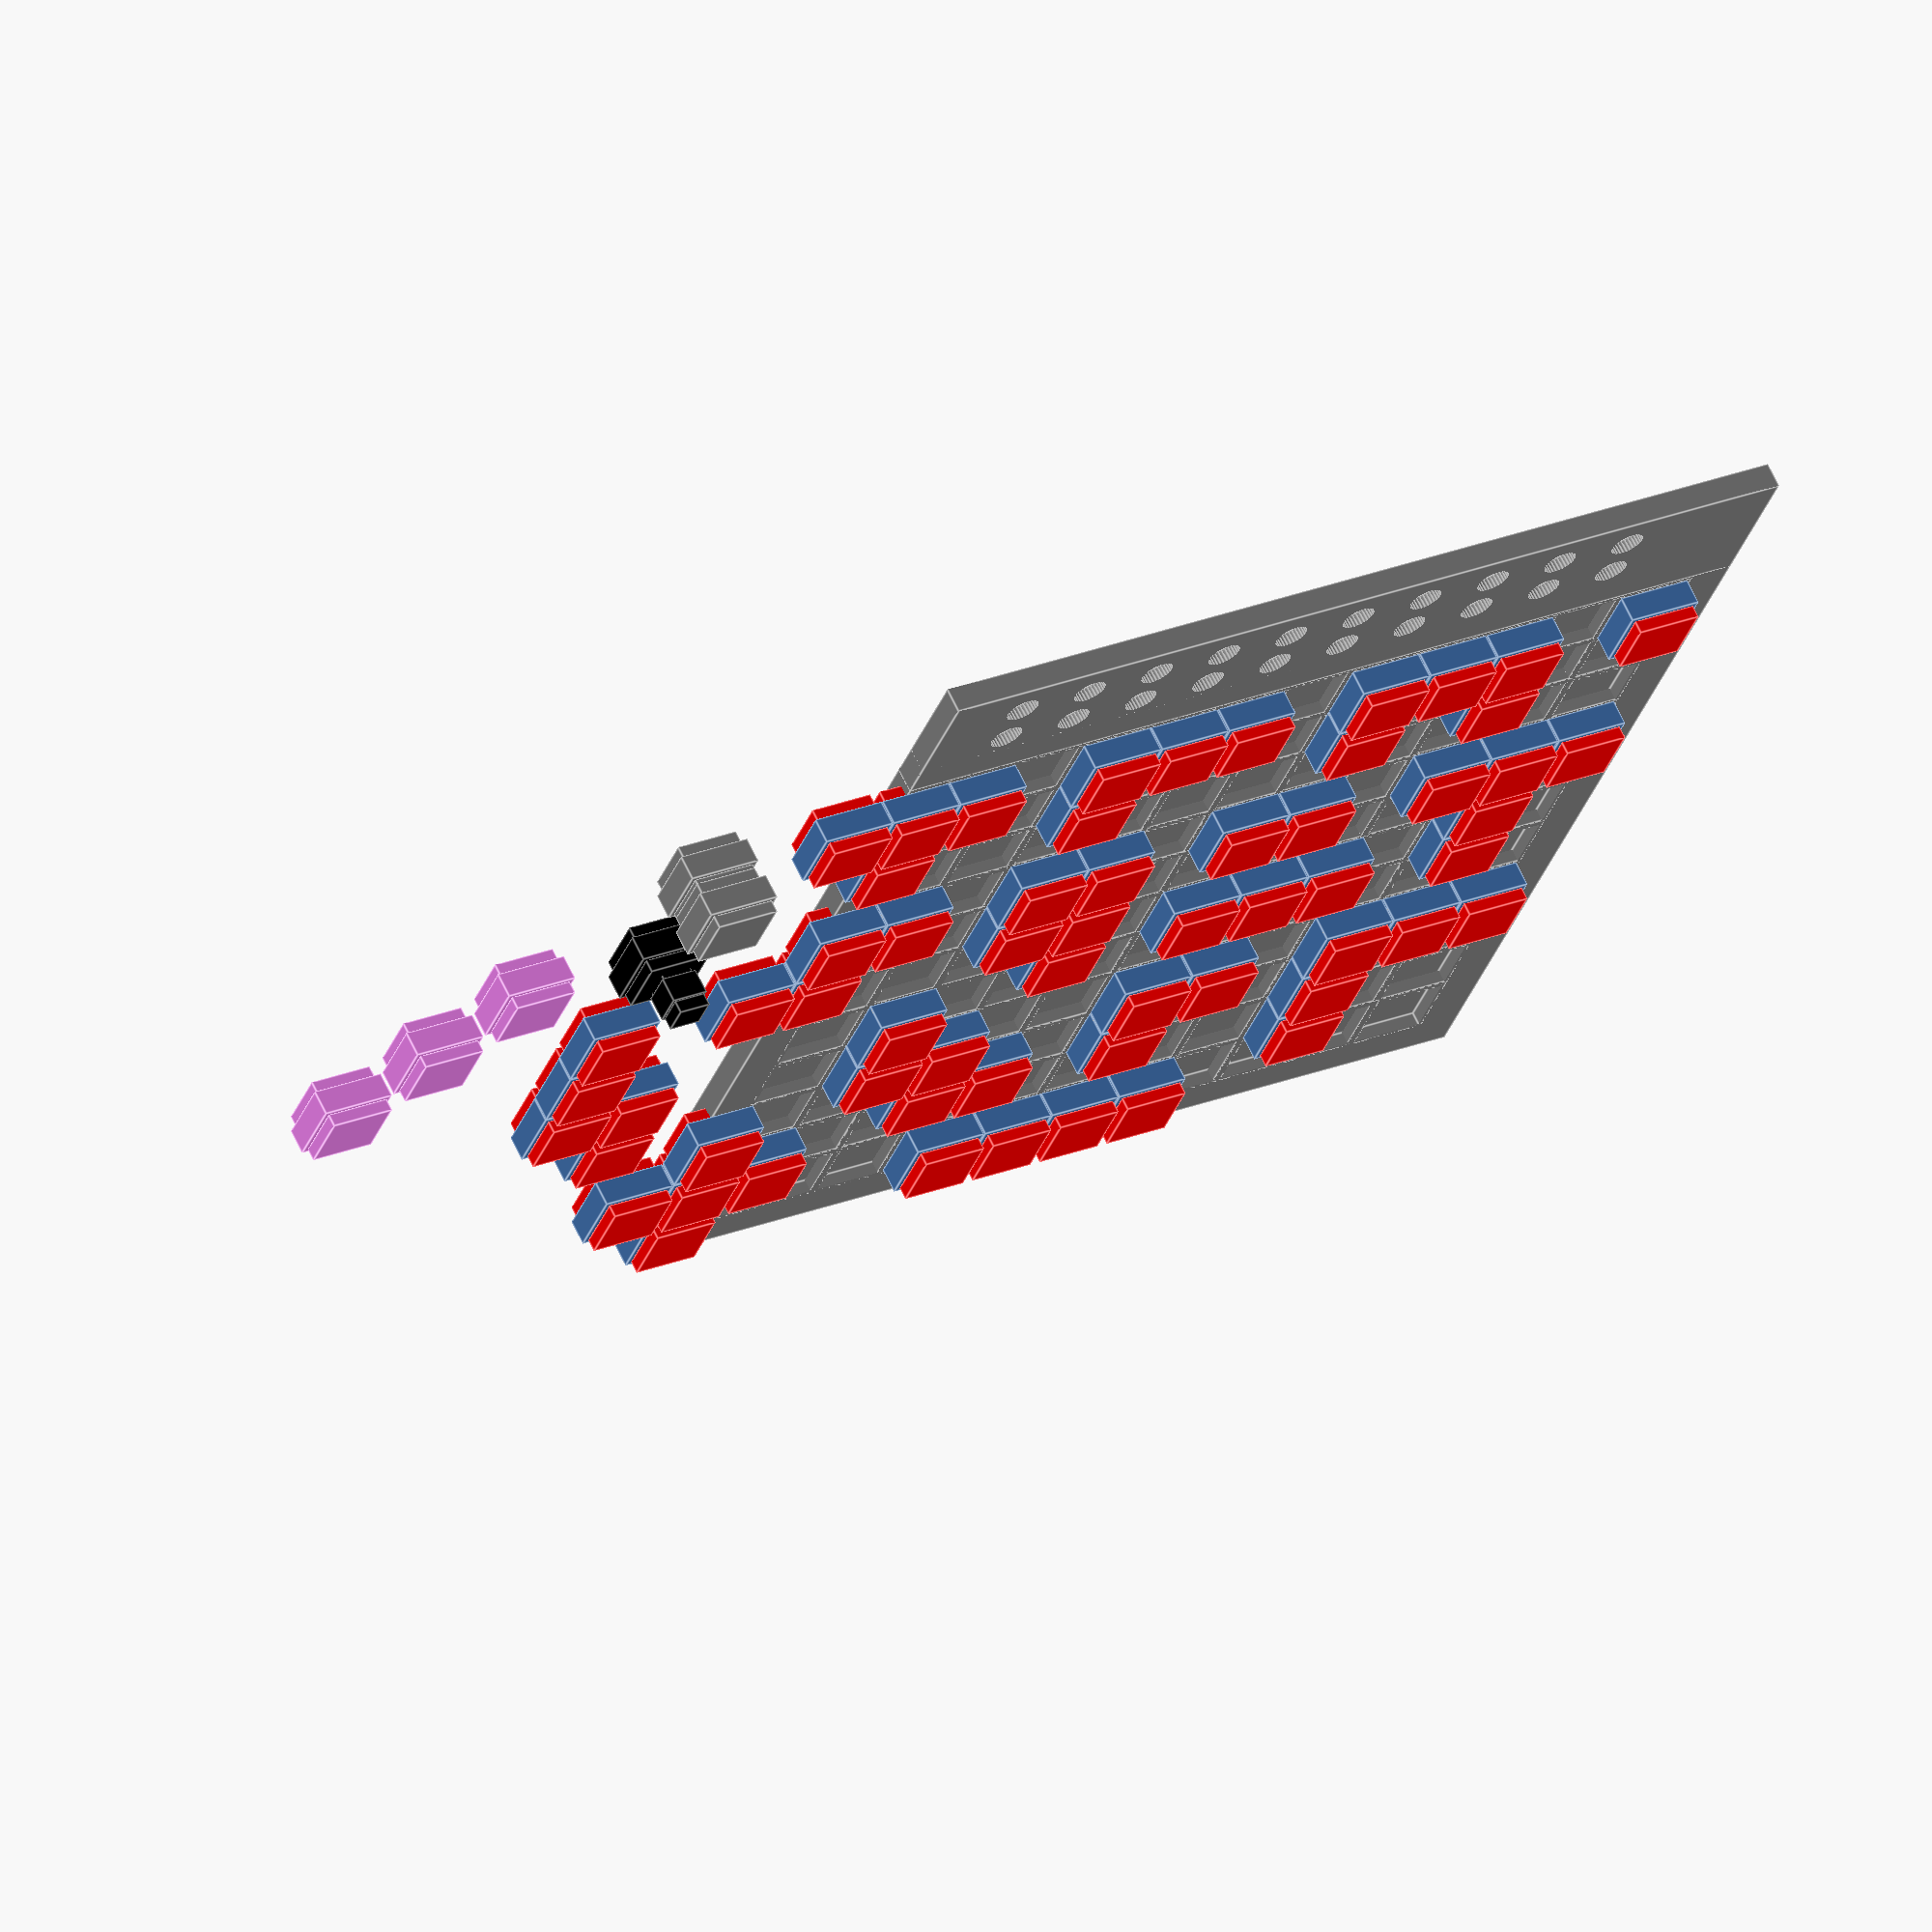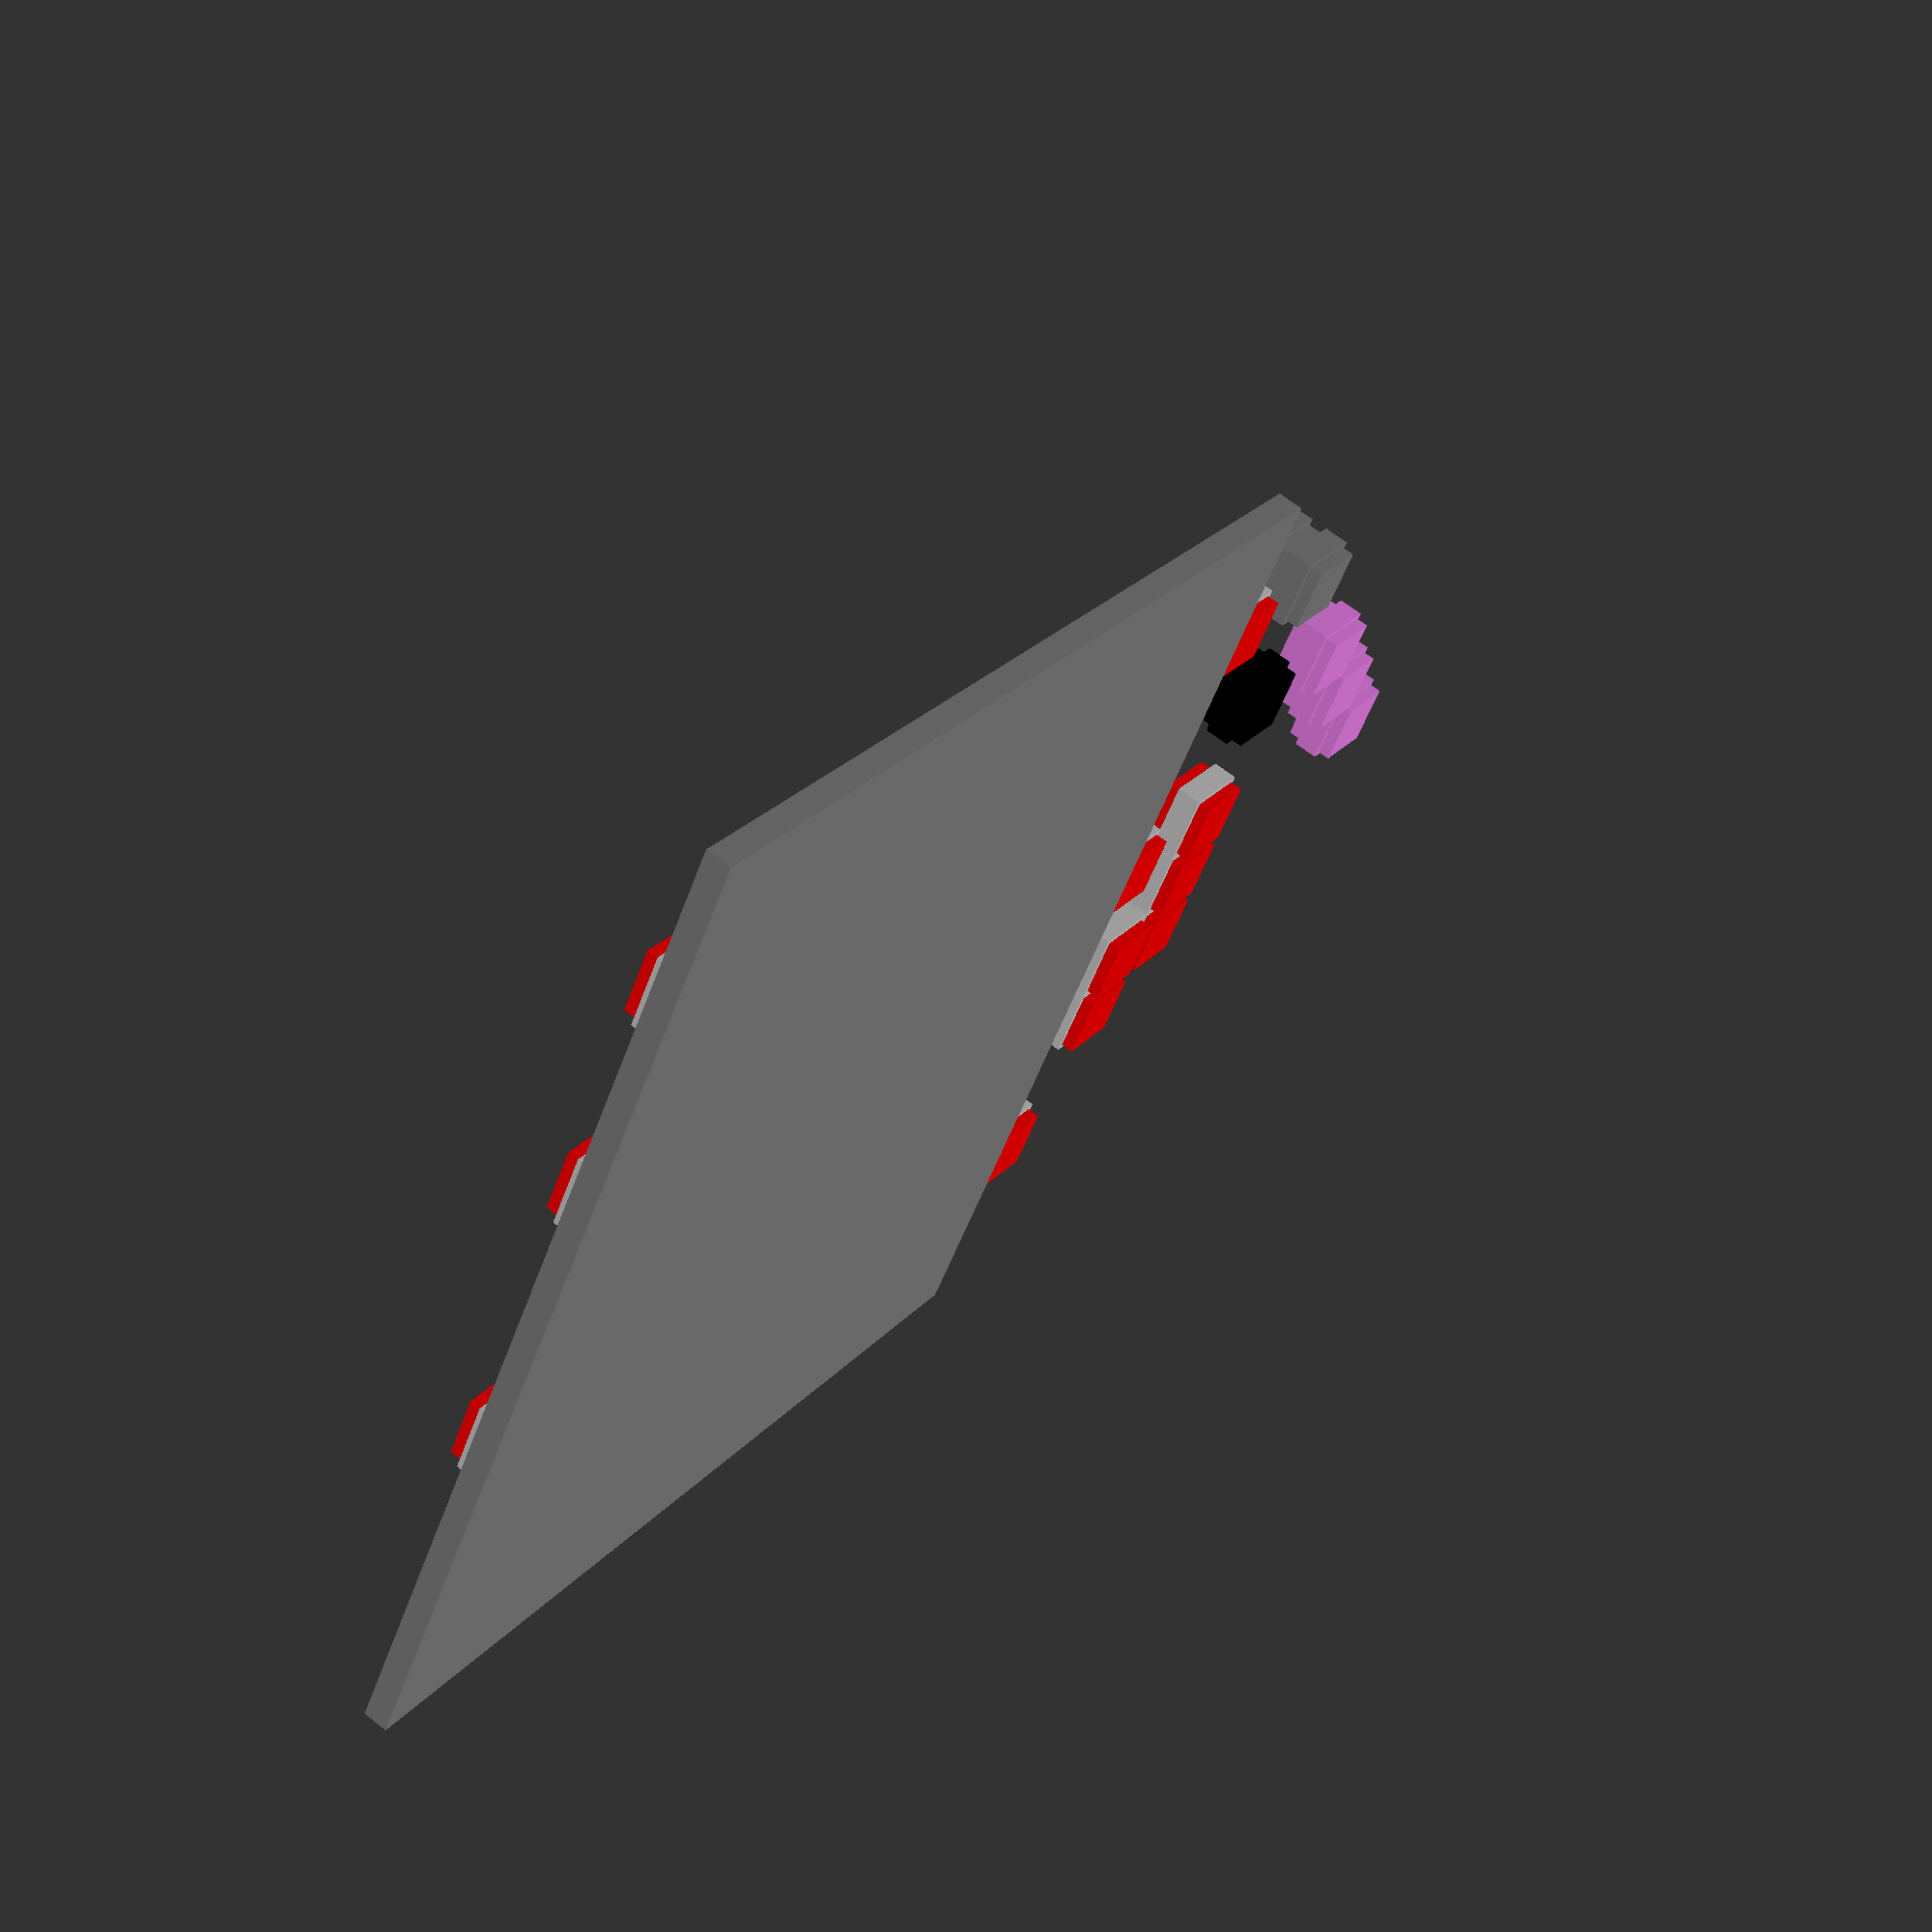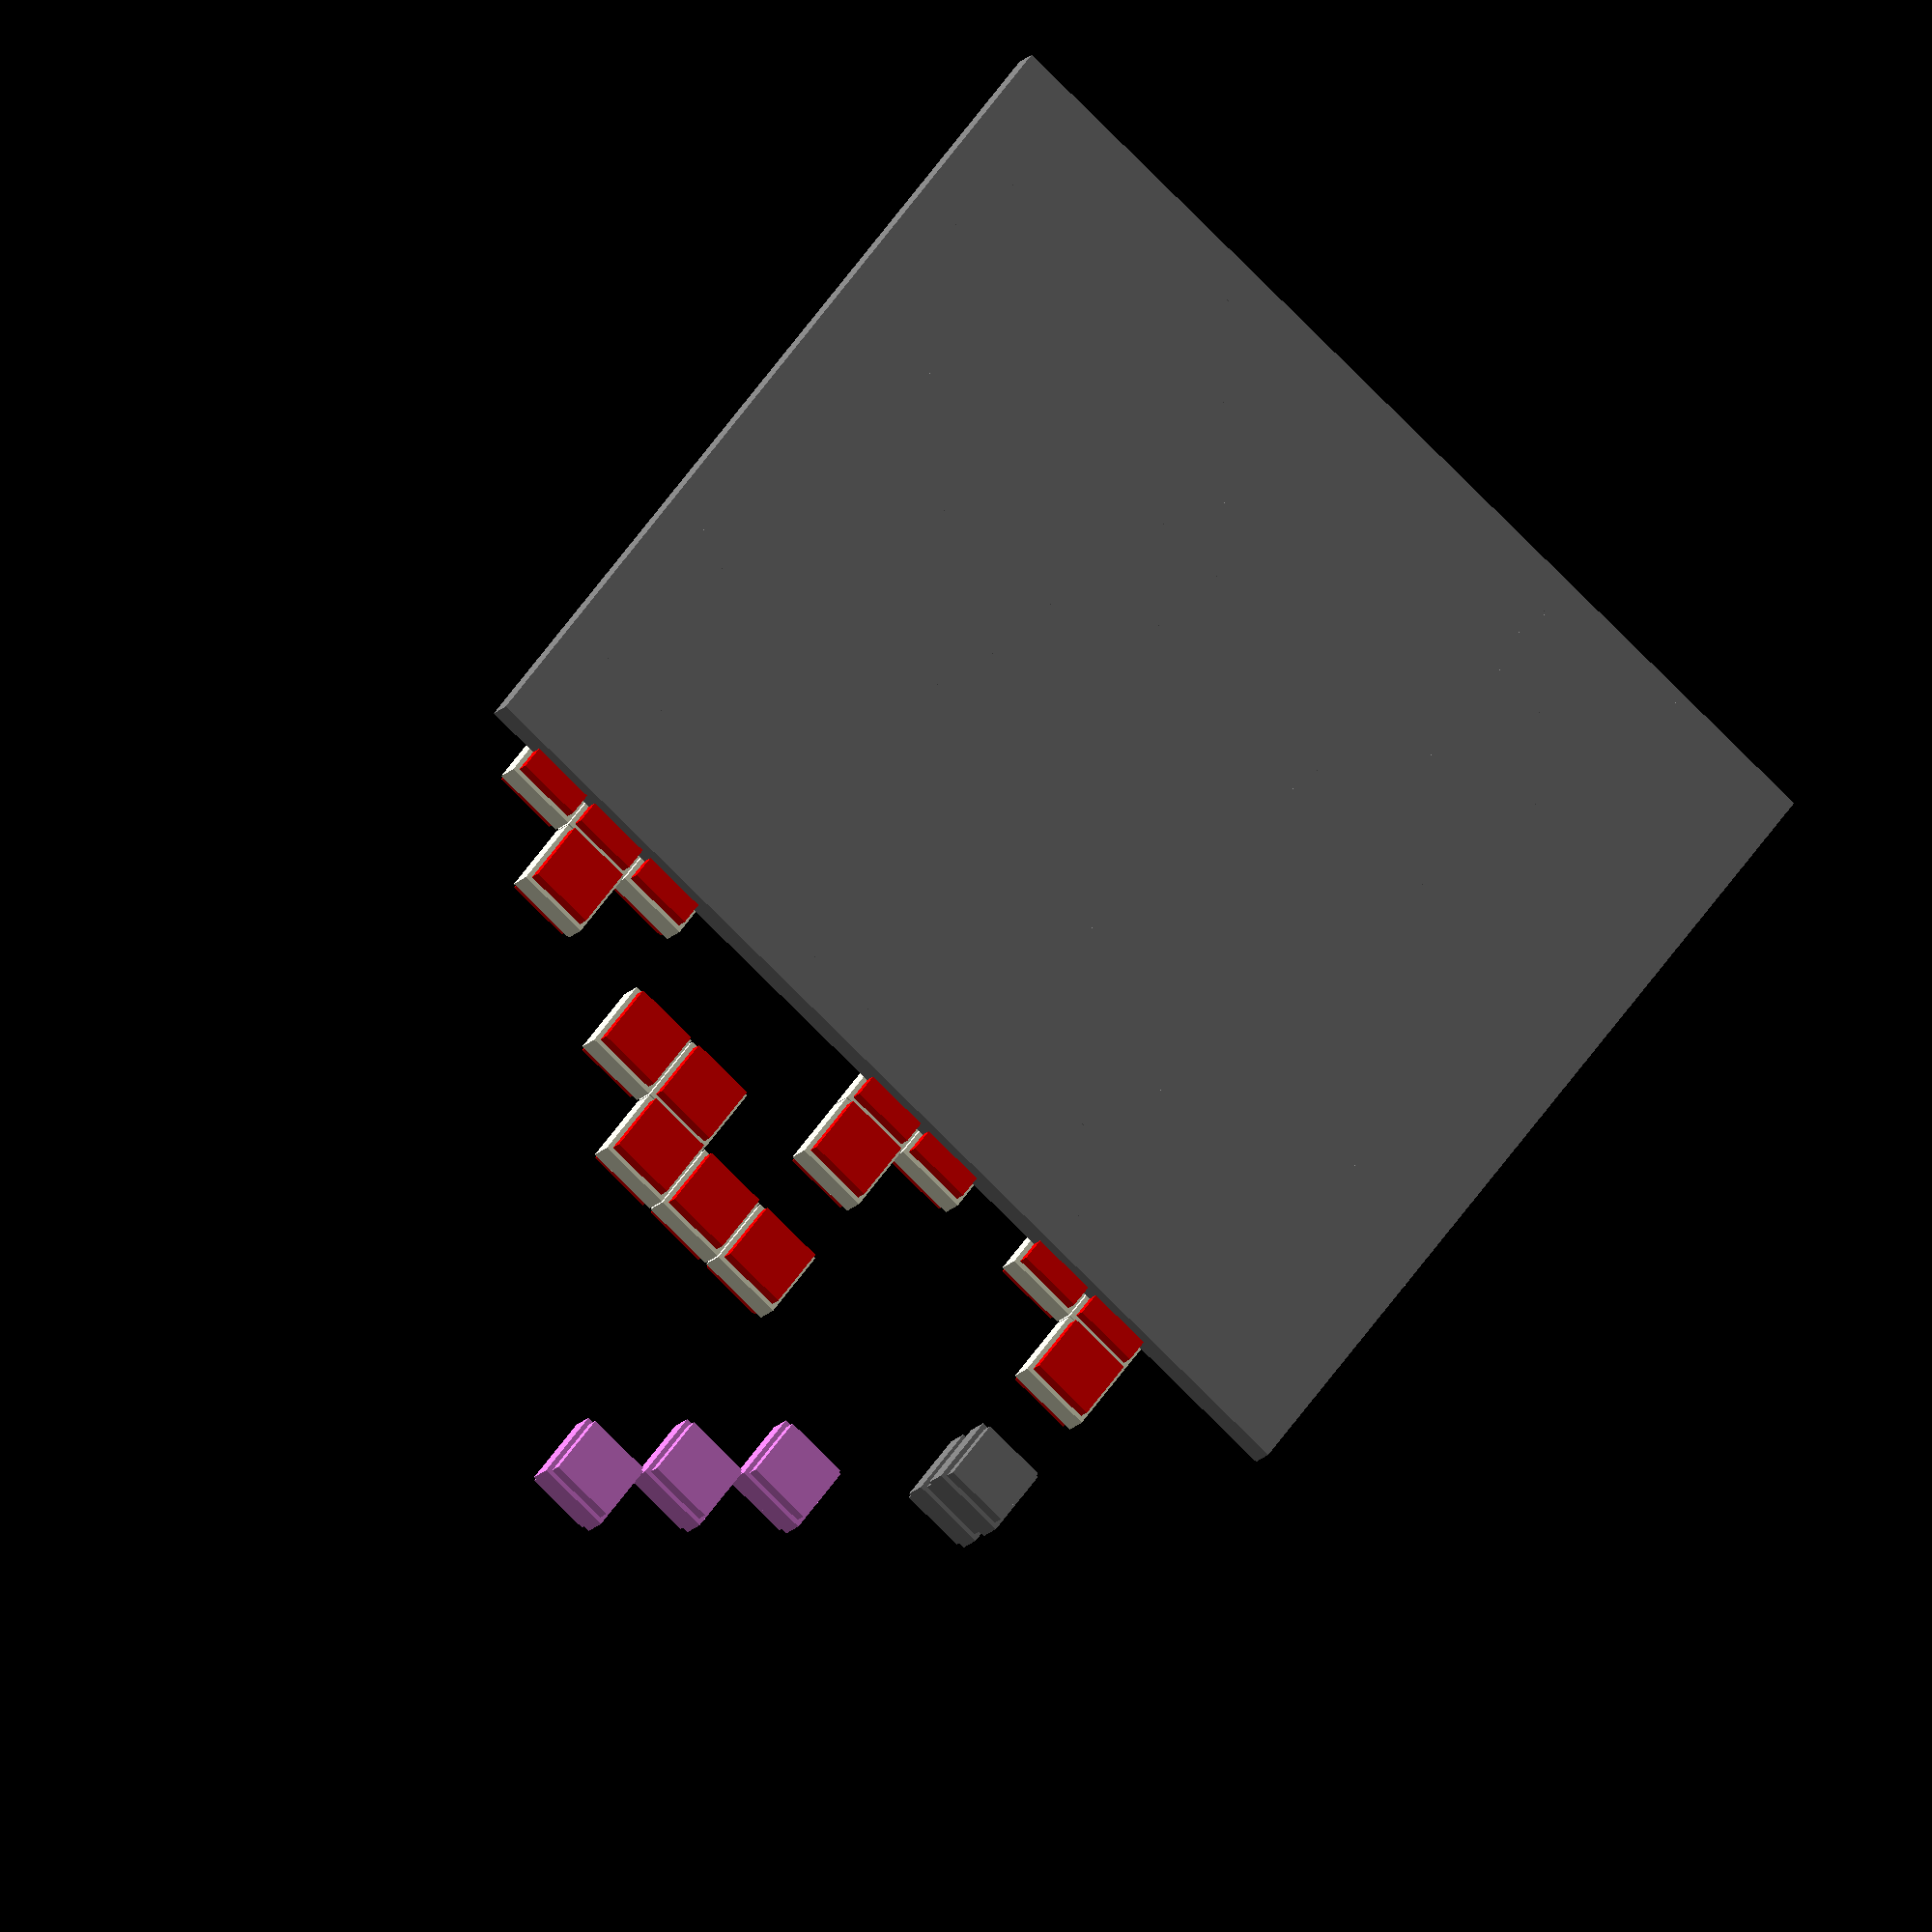
<openscad>
// Der Kartograph - Universal Tokens

x = 9;      // Token Länge
y = 9;      // Token Breite
z = 5;      // Token Höhe
t = 28;     // Token Abstand

Wald = "Green";
Dorf = "Red";
Acker = "Yellow";
Wasser = "Blue";
Monster = "Violet";
Gebirge = "Black";
Ruine = "Gray";
Berg = "Black";

/* [Kartograph] */
Board = true;
Einer_Teil = true;
U_Teil = true;
T_Teil = true;
L_Teil = true;
l_Teil = true;
i_Teil = true;
I_Teil = true;
Eck_Teil = true;
Balken_Teil = true;
Hand_Teil = true;
Treppe_Teil = true;
t_Teil = true;
Arm_Teil = true;
Kreuz_Teil = true;
Wurm_Teil = true;
Ruin_Teil = true;
Mountain_Teil = true;
Monster1_Teil = true;

// U-Token
module U_Token(c) {
    translate([00,00,00]) Atom(c);
    translate([-1*x,00,00]) Atom(c);
    translate([1*x,00,00]) Atom(c);
    translate([-1*x,1*y,00]) Atom(c);
    translate([1*x,1*y,00]) Atom(c);
}

// T-Token
module T_Token(c) {
    translate([00,00,00]) Atom(c);
    translate([-1*x,00,00]) Atom(c);
    translate([1*x,00,00]) Atom(c);
    translate([00,1*y,00]) Atom(c);
    translate([00,2*y,00]) Atom(c);
}

// L-Token
module L_Token(c) {
    translate([00,00,00]) Atom(c);
    translate([-1*x,00,00]) Atom(c);
    translate([1*x,00,00]) Atom(c);
    translate([1*x,1*y,00]) Atom(c);
    translate([1*x,2*y,00]) Atom(c);
}
// l-Token
module l_Token(c) {
    translate([00,00,00]) Atom(c);
    translate([-1*x,00,00]) Atom(c);
    translate([1*x,00,00]) Atom(c);
    translate([1*x,1*y,00]) Atom(c);
}

// i-Token
module i_Token(c) {
    translate([00,00,00]) Atom(c);
    translate([1*x,00,00]) Atom(c);
}

// Eck-Token
module Eck_Token(c) {
    translate([00,00,00]) Atom(c);
    translate([1*x,00,00]) Atom(c);
    translate([1*x,1*y,00]) Atom(c);
}

// Hand-Token
module Hand_Token(c) {
    translate([00,00,00]) Atom(c);
    translate([00,1*y,00]) Atom(c);
    translate([1*x,00,00]) Atom(c);
    translate([1*x,1*y,00]) Atom(c);
    translate([00,2*y,00]) Atom(c);
}

// I-Token
module I_Token(c) {
    translate([00,00,00]) Atom(c);
    translate([1*x,00,00]) Atom(c);
    translate([-1*x,00,00]) Atom(c);
}

// Treppe-Token
module Treppe_Token(c) {
    translate([1*x,00,00]) Atom(c);
    translate([1*x,1*y,00]) Atom(c);
    translate([00,1*y,00]) Atom(c);
    translate([00,2*y,00]) Atom(c);
    translate([-1*x,2*y,00]) Atom(c);
}

// t-Token
module t_Token(c) {
    translate([00,00,00]) Atom(c);
    translate([-1*x,00,00]) Atom(c);
    translate([1*x,00,00]) Atom(c);
    translate([00,1*y,00]) Atom(c);
}

// Arm-Token
module Arm_Token(c) {
    translate([00,00,00]) Atom(c);
    translate([-1*x,00,00]) Atom(c);
    translate([00,1*y,00]) Atom(c);
    translate([1*x,1*y,00]) Atom(c);
}

// Balken-Token
module Balken_Token(c) {
    translate([00,00,00]) Atom(c);
    translate([1*x,00,00]) Atom(c);
    translate([-1*x,00,00]) Atom(c);
    translate([-2*x,00,00]) Atom(c);
}

// Kreuz-Token
module Kreuz_Token(c) {
    translate([00,00,00]) Atom(c);
    translate([-1*x,00,00]) Atom(c);
    translate([1*x,00,00]) Atom(c);
    translate([00,1*y,00]) Atom(c);
    translate([00,-1*y,00]) Atom(c);
}

// Wurm-Token
module Wurm_Token(c) {
    translate([00,00,00]) Atom(c);
    translate([-1*x,1*y,00]) Atom(c);
    translate([-1*x,2*y,00]) Atom(c);
    translate([00,1*y,00]) Atom(c);
    translate([00,-1*y,00]) Atom(c);
}

// Ruin-Token
module Ruin_Token(c) {
    translate([00,00,00]) color(Ruine) Atom(c);
    translate([00,00,1*z]) color(Ruine)Atom(c);

}

// Mountain-Token
module Mountain_Token(c) {
    translate([00,00,00]) color(Berg) Atom(c);
    translate([00,00,1*z]) scale ([0.5,0.5,1])color(Berg)Atom(c);

}

// Monster1-Token
module Monster1_Token(c) {
    translate([00,00,00]) color(Monster) Atom(c);
    translate([1*x,1*y,00]) color(Monster) Atom(c);
    translate([2*x,2*y,00]) color(Monster) Atom(c);


}


// Atomares Element
module Atom(c) {
    translate([0.25,0,00])union() {
        cube([x-0.15,y-0.15,z-2],center=true);
        translate([00,00,z/2-0.25])color(c) cube([x-1.25,y-1.25,1.5],center=true);
        translate([00,00,-z/2+0.25])color(c) cube([x-1.25,y-1.25,1.5],center=true);
    }
}

// Mat-Element
module Mat() {
    translate([0.25,0.25,-3])
    difference(){
        cube([x+1,y+1,3],center=true);
        translate([0,0,3])cube([x,y,z+1],center=true);
    }
}

// Board-Element
module Board(){
    for (j=[0:10]) {
        for (k=[0:10]) {
            translate([j*x,k*y,0])Mat();
        }
    }
    difference() {
        translate([45+0.25,45+0.25,-3]) cube([110,110,3],center=true);
        translate([45+0.25,45+0.25,-2]) cube([100,100,3],center=true);
    }
    
    difference() {
        translate([10*x/2+0.25,-14,-3]) cube([12*x+2,2*y,3],center=true);
        
        for (j=[1:10]) {

             translate([j*x,-12.5,-3])cylinder(r=2,h=3,$fn=30);
             translate([j*x,-18.5,-3])cylinder(r=2,h=3,$fn=30);
        }
    }
}

///////////////////////////////////////////////
// Alle Elements

CC = Dorf;                        // gewünschte Farbe

if (Einer_Teil) translate([0*x,0*y,0])  Atom(CC); 
if (U_Teil) translate([3*x,0*y,0])  U_Token(CC); 
if (T_Teil) translate([1*x,3*y,0])  T_Token(CC); 
if (L_Teil) translate([1*x,7*y,0])  L_Token(CC); 
if (l_Teil) translate([7*x,0*y,0])  l_Token(CC); 
if (i_Teil) translate([4*x,3*y,0])  i_Token(CC); 
if (I_Teil) translate([4*x,5*y,0])  I_Token(CC); 
if (Eck_Teil) translate([4*x,7*y,0])  Eck_Token(CC); 
if (Balken_Teil) translate([6*x,10*y,0]) Balken_Token(CC); 
if (Hand_Teil) translate([7*x,3*y,0])  Hand_Token(CC); 
if (Treppe_Teil) translate([8*x,6*y,0])  Treppe_Token(CC); 
if (t_Teil) translate([11*x,0*y,0]) t_Token(CC); 
if (Arm_Teil) translate([11*x,3*y,0]) Arm_Token(CC); 
if (Kreuz_Teil) translate([11*x,9*y,0]) Kreuz_Token(CC); 
if (Wurm_Teil) translate([14*x,5*y,0]) Wurm_Token(CC); 
if (Ruin_Teil) translate([14*x,0*y,0]) Ruin_Token(CC); 
if (Mountain_Teil) translate([14*x,2*y,0]) Mountain_Token(CC); 
if (Monster1_Teil) translate([16*x,2*y,0]) Monster1_Token(CC); 

if (Board) translate([0,0,0])   color("Gray")Board(); 


/*
*/
///////////////////////////////////////////////
</openscad>
<views>
elev=293.5 azim=200.0 roll=334.6 proj=o view=edges
elev=115.5 azim=328.2 roll=51.4 proj=p view=wireframe
elev=17.1 azim=52.3 roll=152.8 proj=o view=solid
</views>
